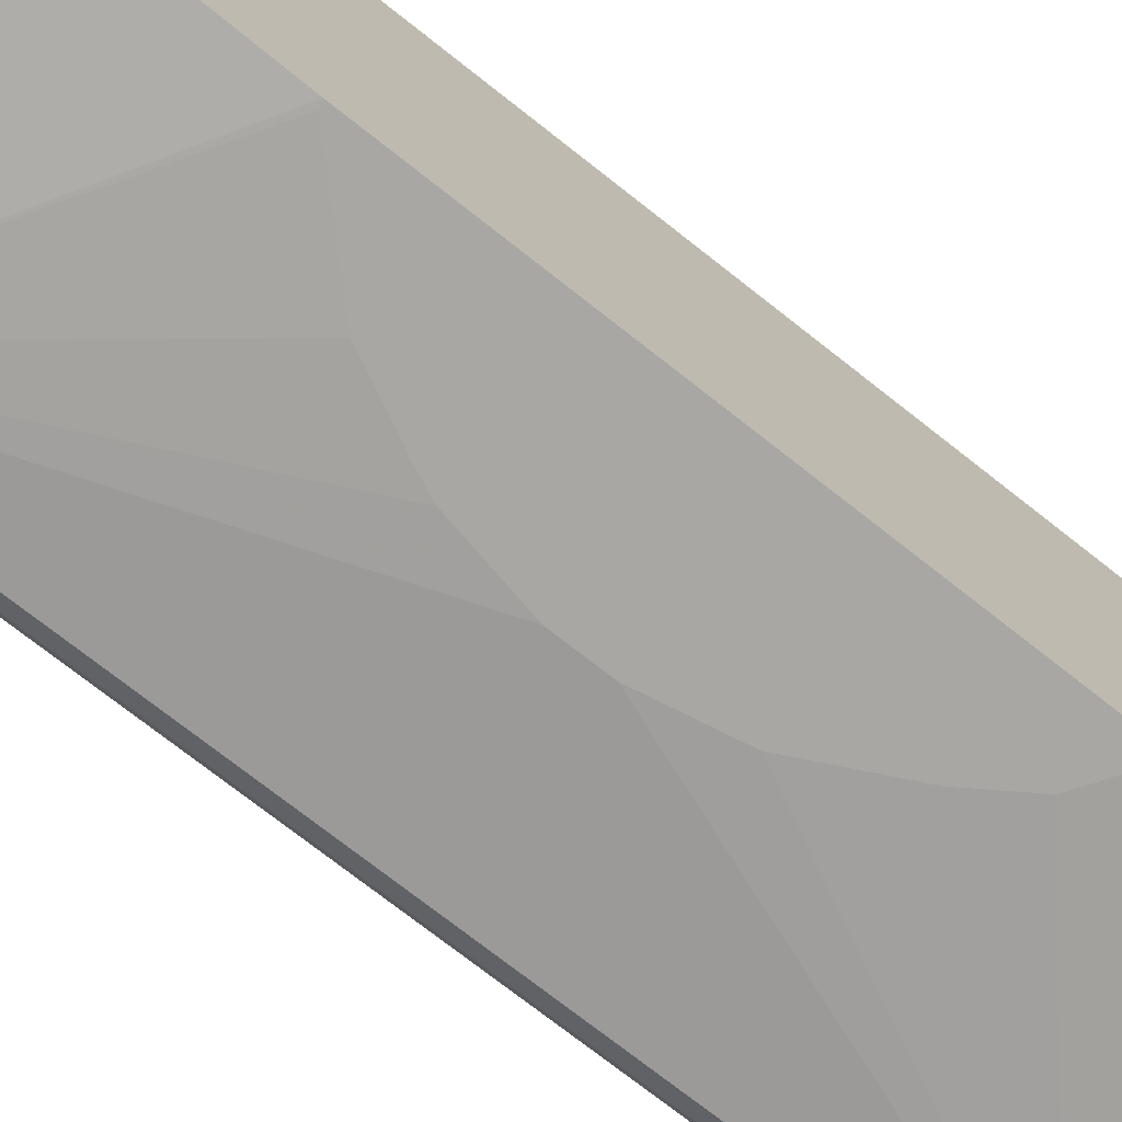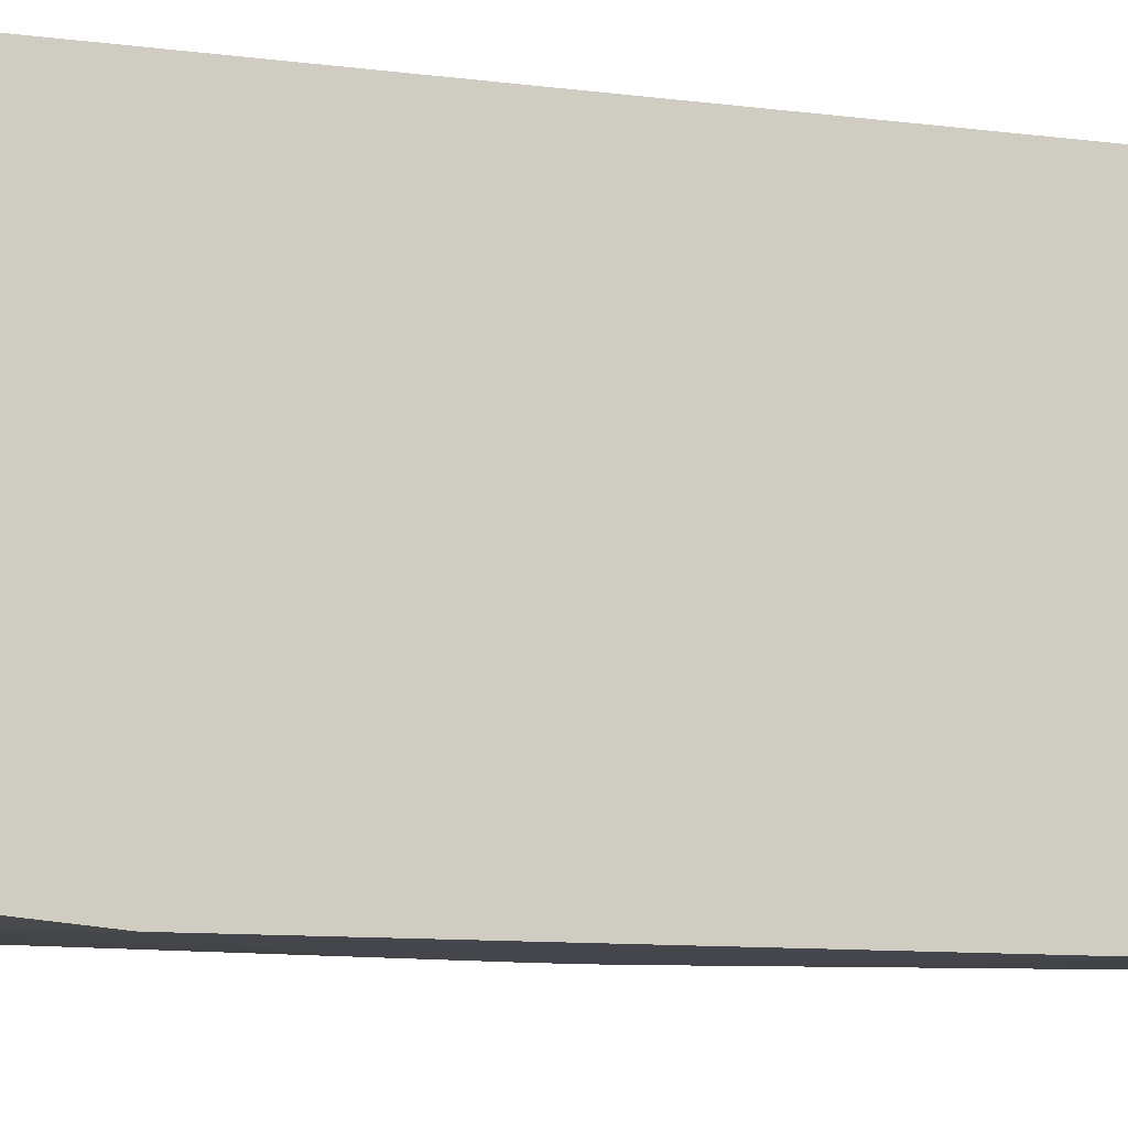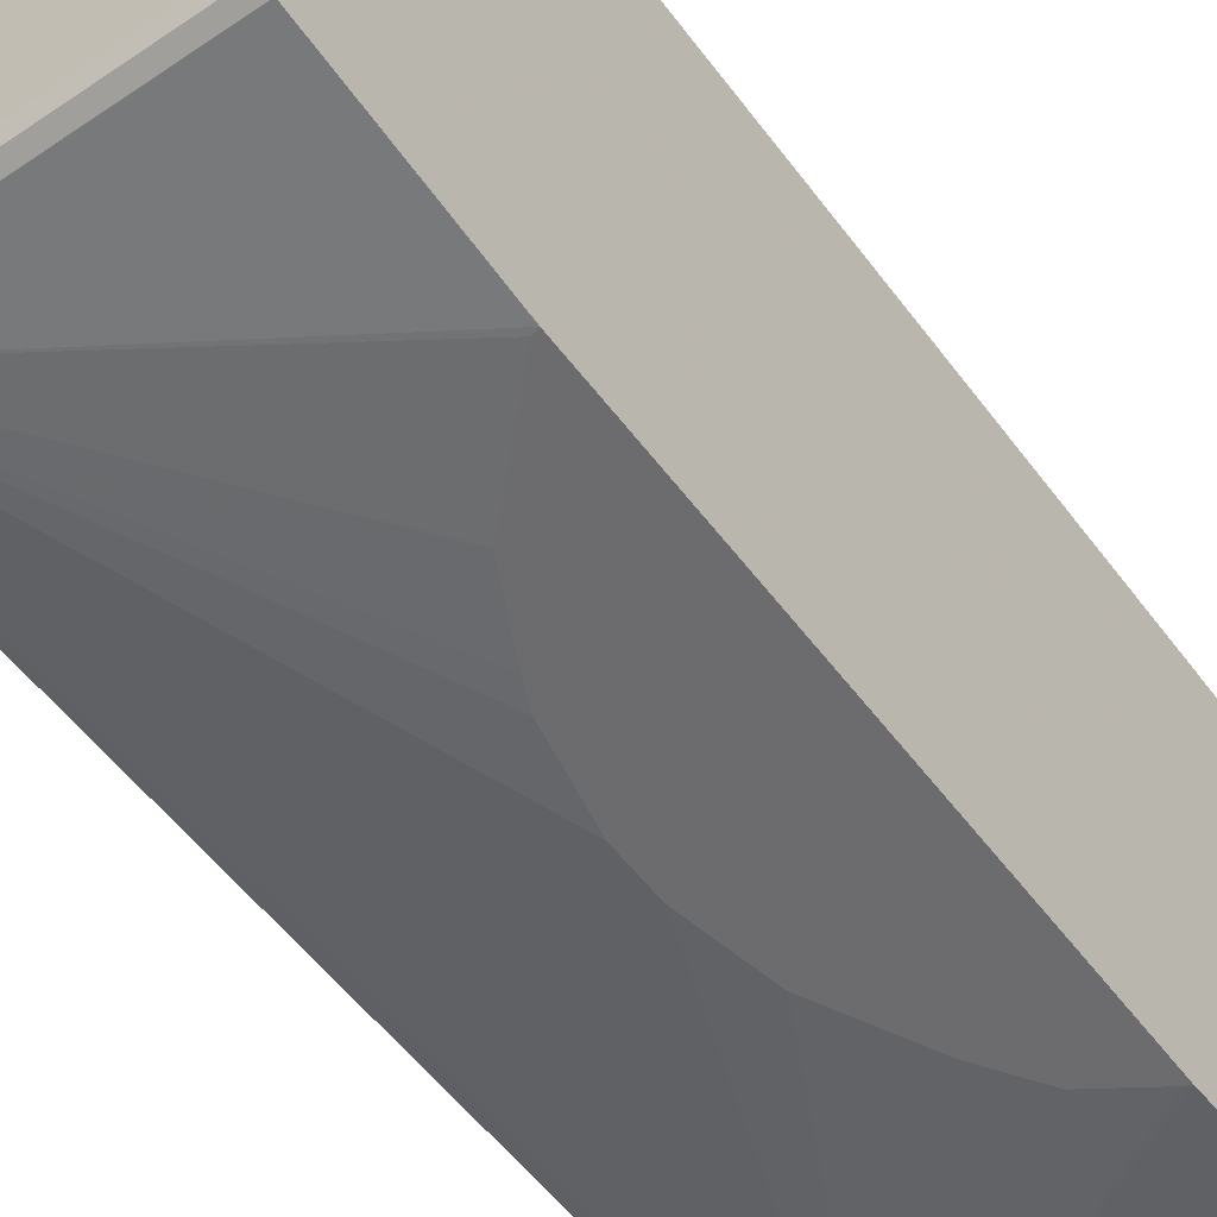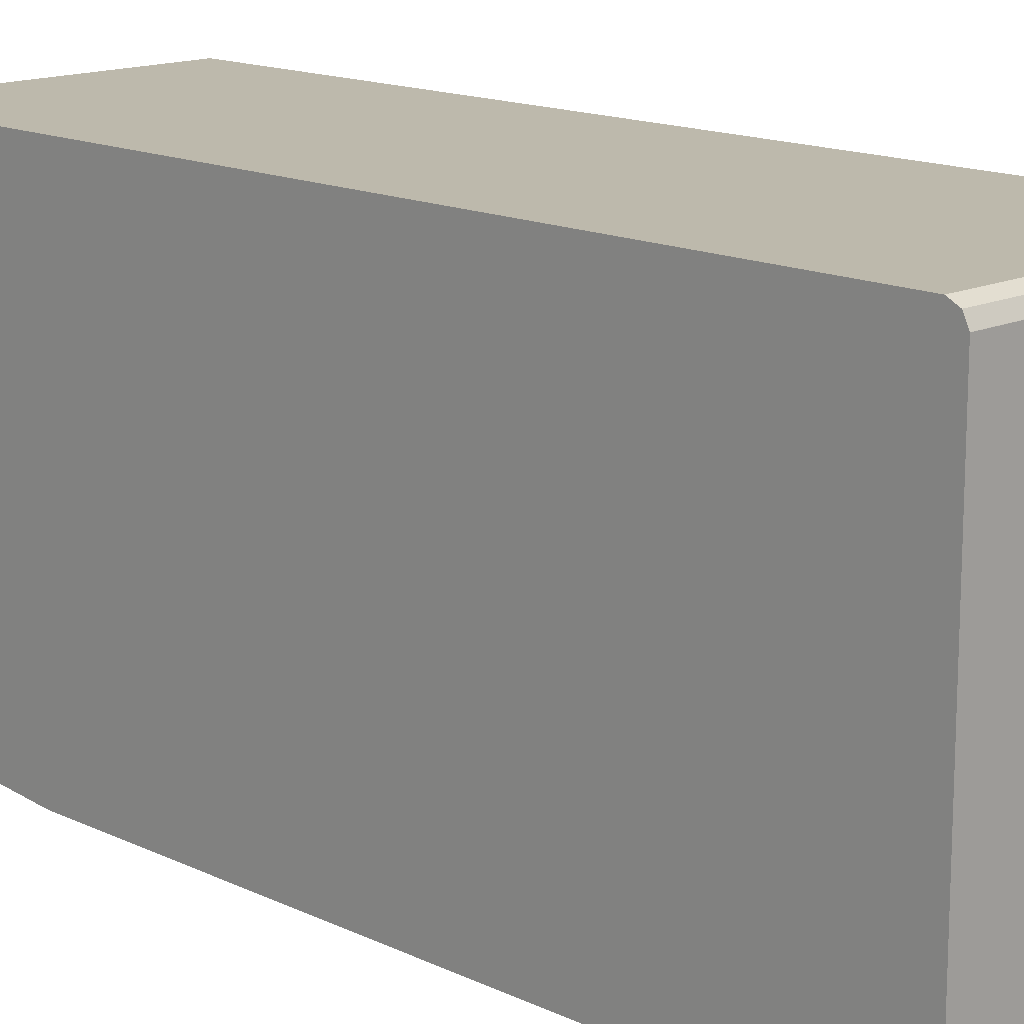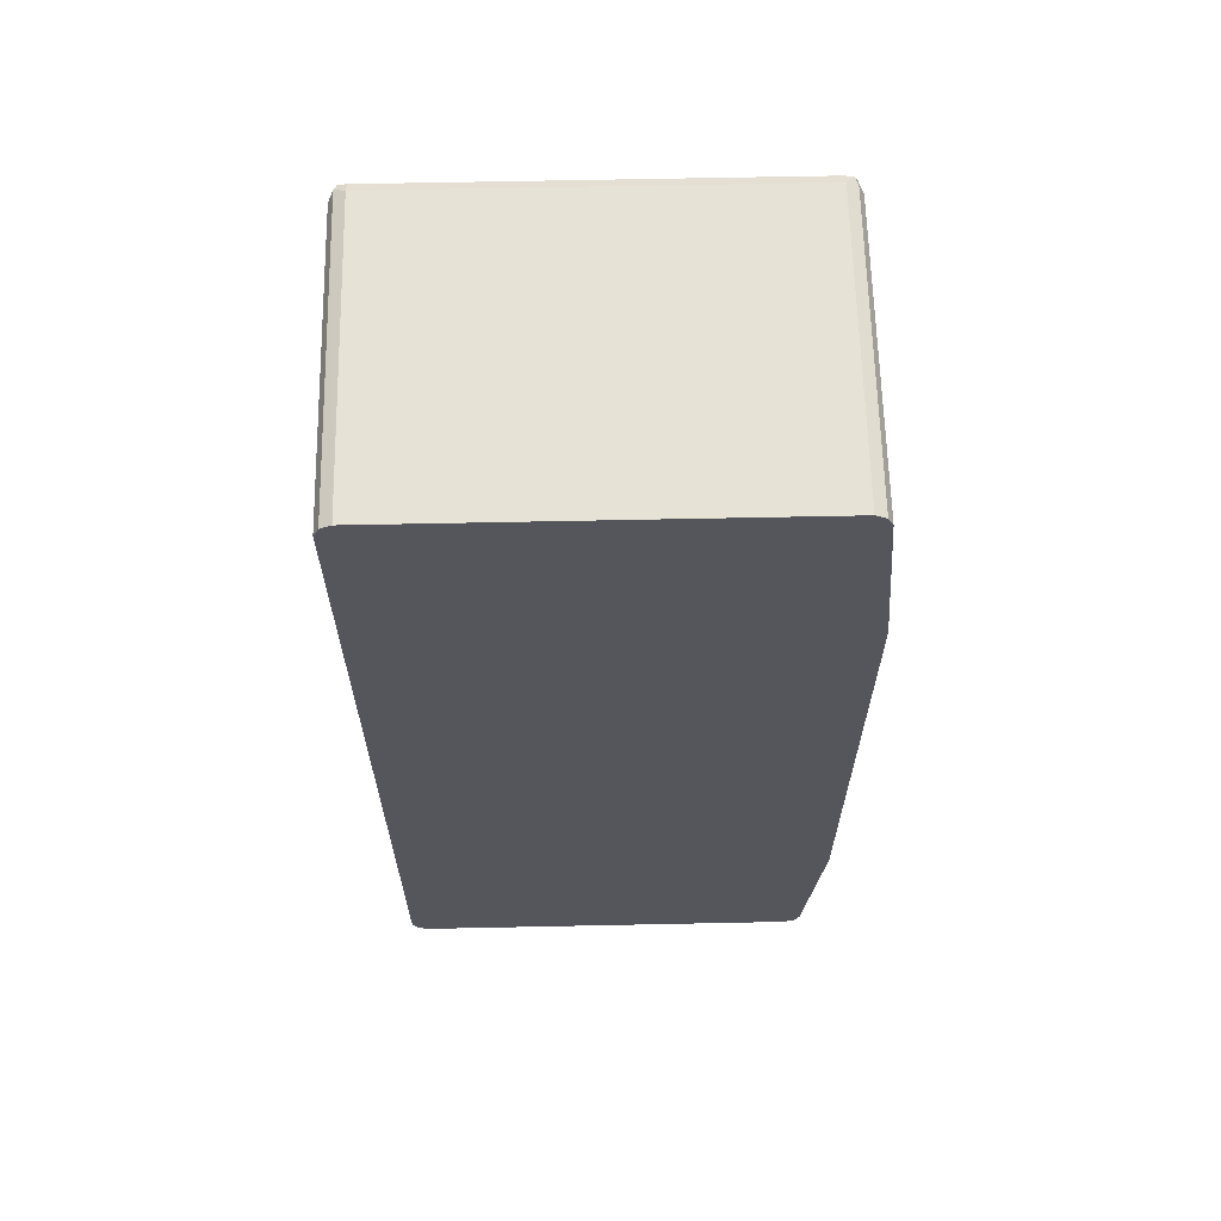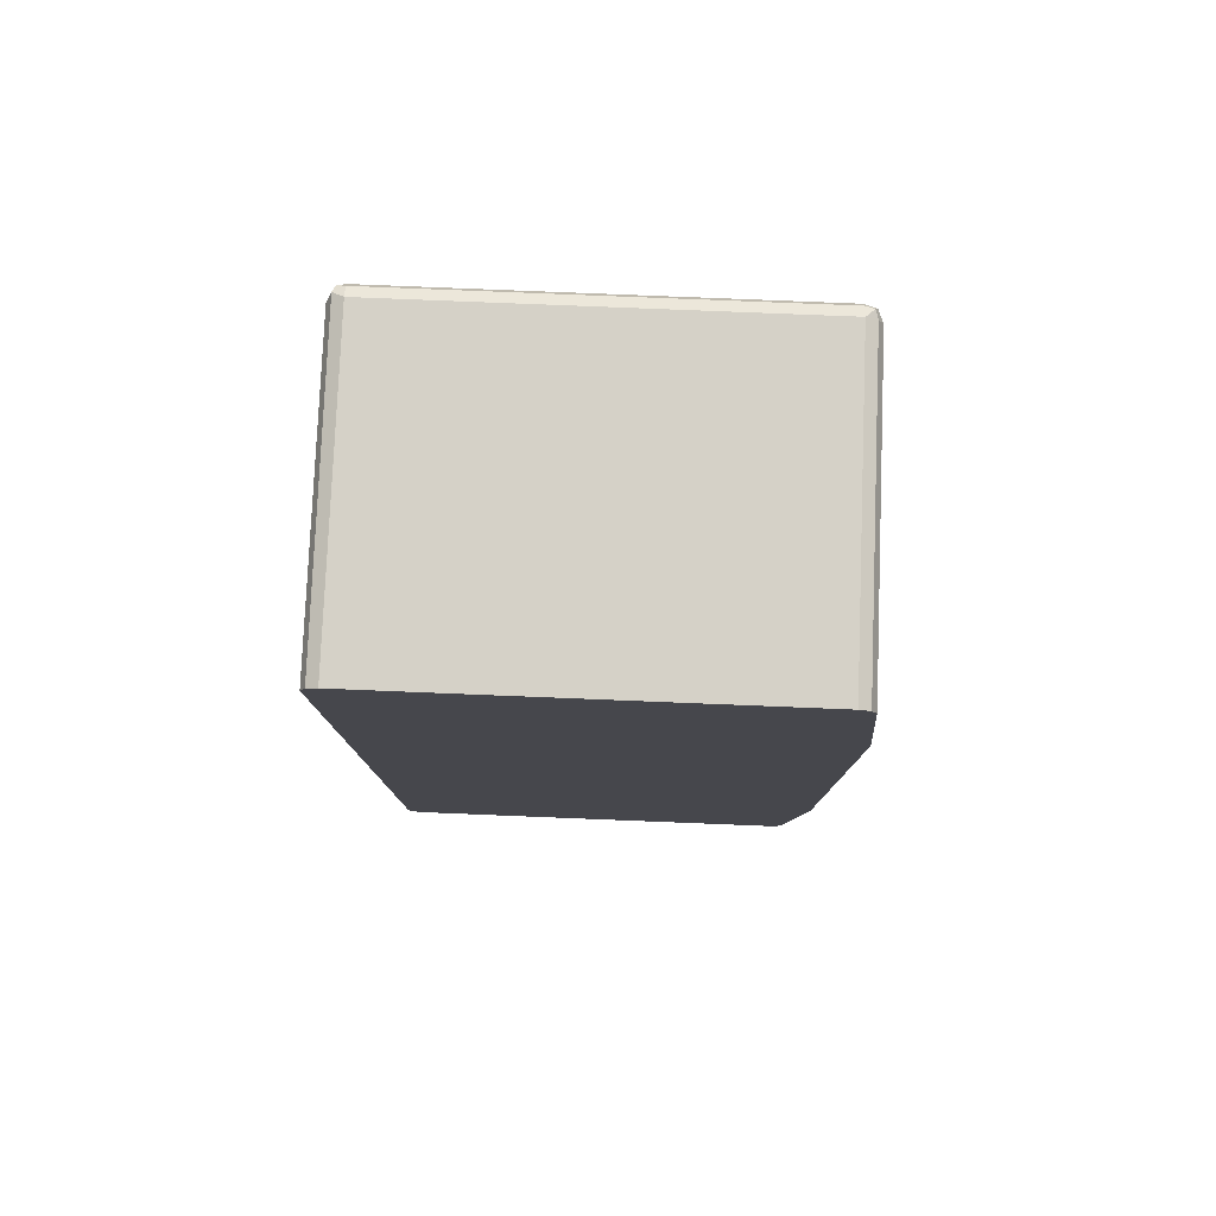
<metadata>
{"format":"obj","ext":"obj","renderer":"f3d","projection":"perspective","resolution":1024,"background":"white","views":[{"elev":-74.8,"azim":51.9,"up":"+Z"},{"elev":-10.1,"azim":71.7,"up":"+Z"},{"elev":-53.8,"azim":35.8,"up":"+Z"},{"elev":15.0,"azim":135.4,"up":"+Z"},{"elev":63.6,"azim":88.8,"up":"+Y"},{"elev":79.1,"azim":92.3,"up":"+Y"}]}
</metadata>
<code>
v -0.3728 0.3727 0.5735
v -0.3728 0.3729 0.5733
v -0.6451 0.3727 0.5735
v -0.3728 -0.4301 0.5735
v -0.3728 0.3823 0.5687
v -0.6499 0.3823 0.5687
v -0.6559 0.3799 0.5663
v -0.6547 0.3727 0.5687
v -0.6451 -0.4444 0.5735
v -0.3871 -0.4444 0.5735
v -0.3728 -0.4444 0.5734
v -0.3728 0.3869 0.5593
v -0.6547 0.3823 0.5591
v -0.6451 0.387 0.5591
v -0.6547 0.3823 0.2007
v -0.6594 0.3727 0.2007
v -0.6594 0.3727 0.5591
v -0.6594 -0.4444 0.5591
v -0.6547 -0.4444 0.5687
v -0.6523 -0.4516 0.5698
v -0.6451 -0.454 0.5687
v -0.3728 -0.454 0.5687
v -0.3728 0.387 0.5591
v -0.6451 0.387 0.2007
v -0.6547 0.3775 0.1912
v -0.6523 0.3834 0.1936
v -0.6594 -0.4444 0.2007
v -0.6547 -0.454 0.5639
v -0.6451 -0.4587 0.5591
v -0.3728 -0.4587 0.5591
v -0.3728 0.387 0.2007
v -0.6451 0.3823 0.1912
v -0.6451 0.3727 0.1864
v -0.6547 -0.4396 0.1912
v -0.6523 -0.4516 0.1936
v -0.6547 -0.454 0.2055
v -0.6451 -0.4587 0.2007
v -0.3728 -0.4587 0.2006
v -0.3728 0.3823 0.1912
v -0.3728 0.3727 0.1864
v -0.3728 0.2078 0.1713
v -0.3775 0.2054 0.1713
v -0.4205 0.1768 0.1713
v -0.4492 0.1337 0.1713
v -0.4495 0.1332 0.1713
v -0.4543 0.1237 0.1713
v -0.4588 0.1147 0.1713
v -0.4686 0.09506 0.1713
v -0.4875 0.05731 0.1713
v -0.5018 -0.0144 0.1713
v -0.6451 -0.4444 0.1864
v -0.6403 -0.454 0.1912
v -0.3728 -0.454 0.1912
v -0.3728 -0.2795 0.1713
v -0.5018 -0.05729 0.1713
v -0.4875 -0.129 0.1713
v -0.4787 -0.1489 0.1713
v -0.45 -0.2062 0.1713
v -0.407 -0.2493 0.1713
v -0.3783 -0.2779 0.1713
v -0.3728 -0.4444 0.1864
v -0.3728 -0.4445 0.1864
f 33 41 42
f 33 42 43
f 33 43 44
f 33 44 45
f 33 47 48
f 33 46 47
f 33 48 49
f 33 49 50
f 33 40 41
f 33 55 51
f 33 45 46
f 33 50 55
f 28 36 37
f 32 39 40
f 31 39 32
f 29 38 30
f 29 37 38
f 28 37 29
f 27 35 36
f 27 34 35
f 25 51 34
f 25 33 51
f 25 32 33
f 25 26 32
f 34 51 35
f 24 31 32
f 32 40 33
f 35 51 52
f 41 46 45
f 35 37 36
f 21 30 22
f 52 62 53
f 51 62 52
f 51 61 62
f 51 54 61
f 51 60 54
f 51 59 60
f 51 58 59
f 51 57 58
f 51 56 57
f 51 55 56
f 41 43 42
f 41 44 43
f 41 45 44
f 41 47 46
f 41 48 47
f 41 49 48
f 41 50 49
f 41 55 50
f 41 56 55
f 41 57 56
f 41 58 57
f 41 59 58
f 41 60 59
f 41 54 60
f 38 52 53
f 37 52 38
f 35 52 37
f 21 29 30
f 24 32 26
f 20 28 21
f 4 10 11
f 3 19 9
f 3 8 19
f 3 7 8
f 3 6 7
f 2 6 3
f 2 5 6
f 1 5 2
f 1 12 5
f 1 23 12
f 1 31 23
f 1 39 31
f 1 40 39
f 1 41 40
f 1 61 54
f 1 62 61
f 1 53 62
f 1 38 53
f 1 30 38
f 1 22 30
f 1 11 22
f 1 4 11
f 1 10 4
f 1 9 10
f 1 3 9
f 1 2 3
f 21 28 29
f 5 12 6
f 6 13 7
f 1 54 41
f 6 14 13
f 19 28 20
f 6 12 14
f 18 28 19
f 18 36 28
f 18 27 36
f 16 18 17
f 16 27 18
f 16 25 34
f 15 26 25
f 15 24 26
f 15 25 16
f 14 31 24
f 14 23 31
f 16 34 27
f 13 14 24
f 7 15 16
f 13 24 15
f 7 16 17
f 7 17 18
f 7 13 15
f 7 19 8
f 9 19 20
f 7 18 19
f 9 20 21
f 9 21 11
f 9 11 10
f 11 21 22
f 12 23 14

</code>
